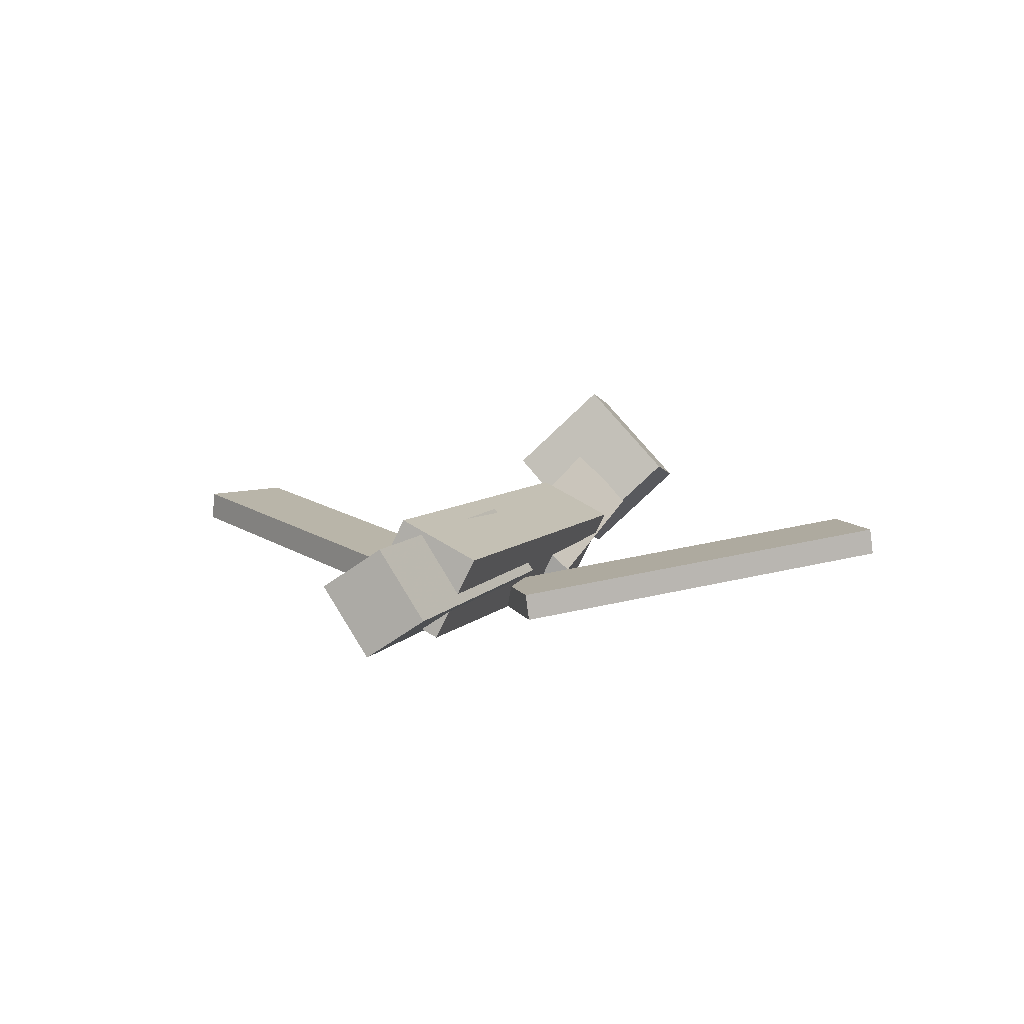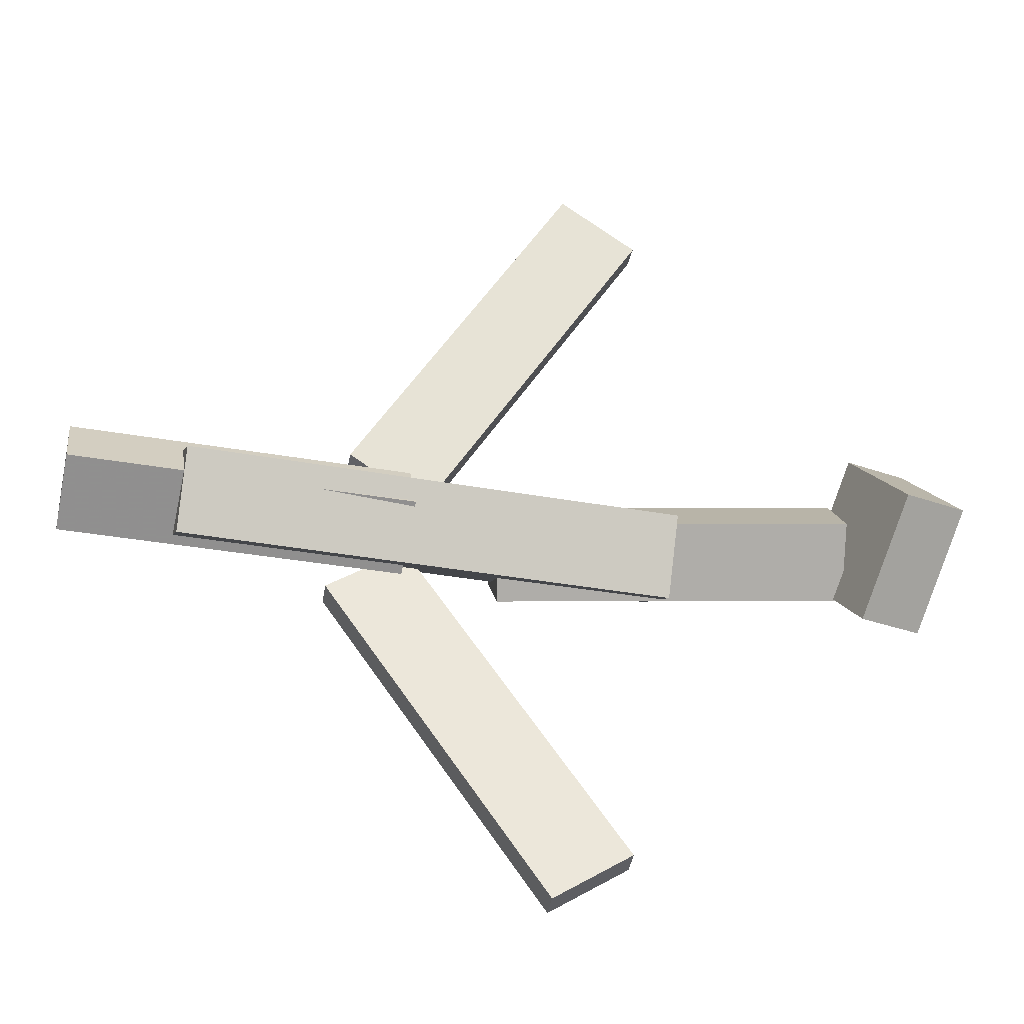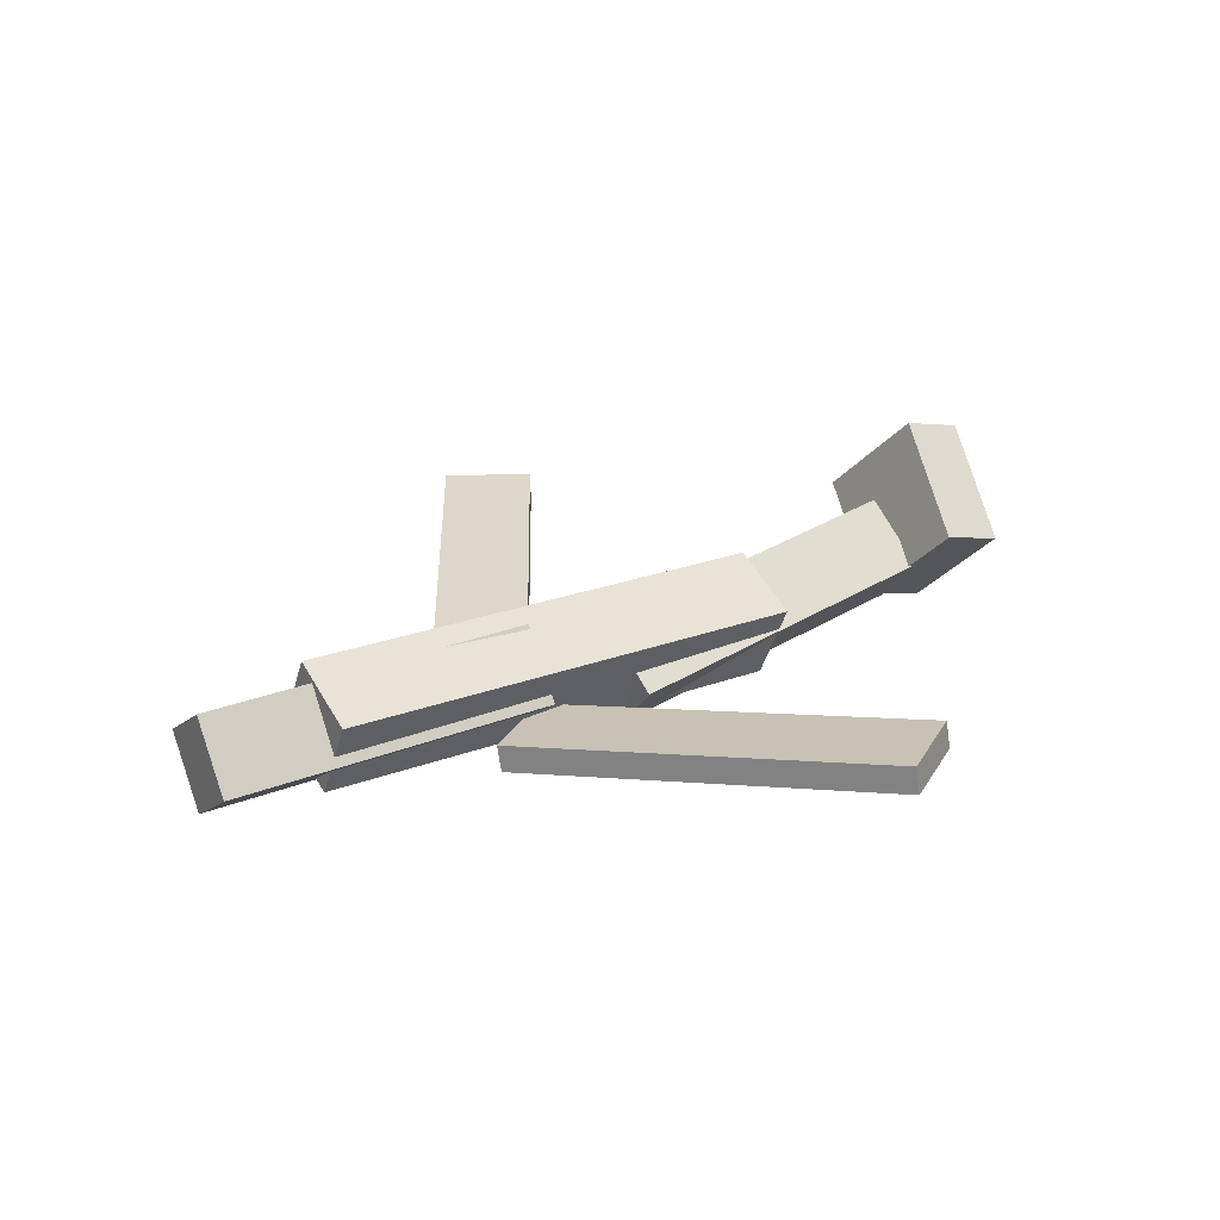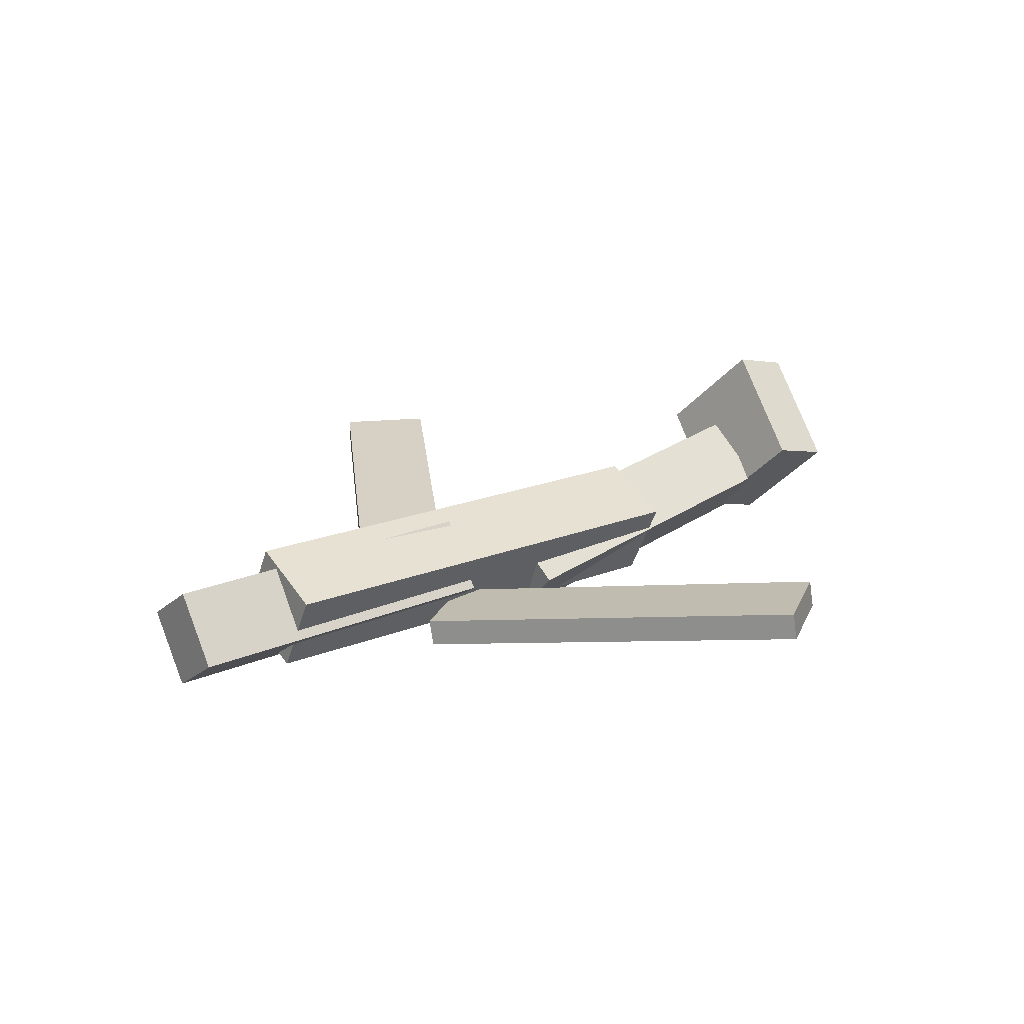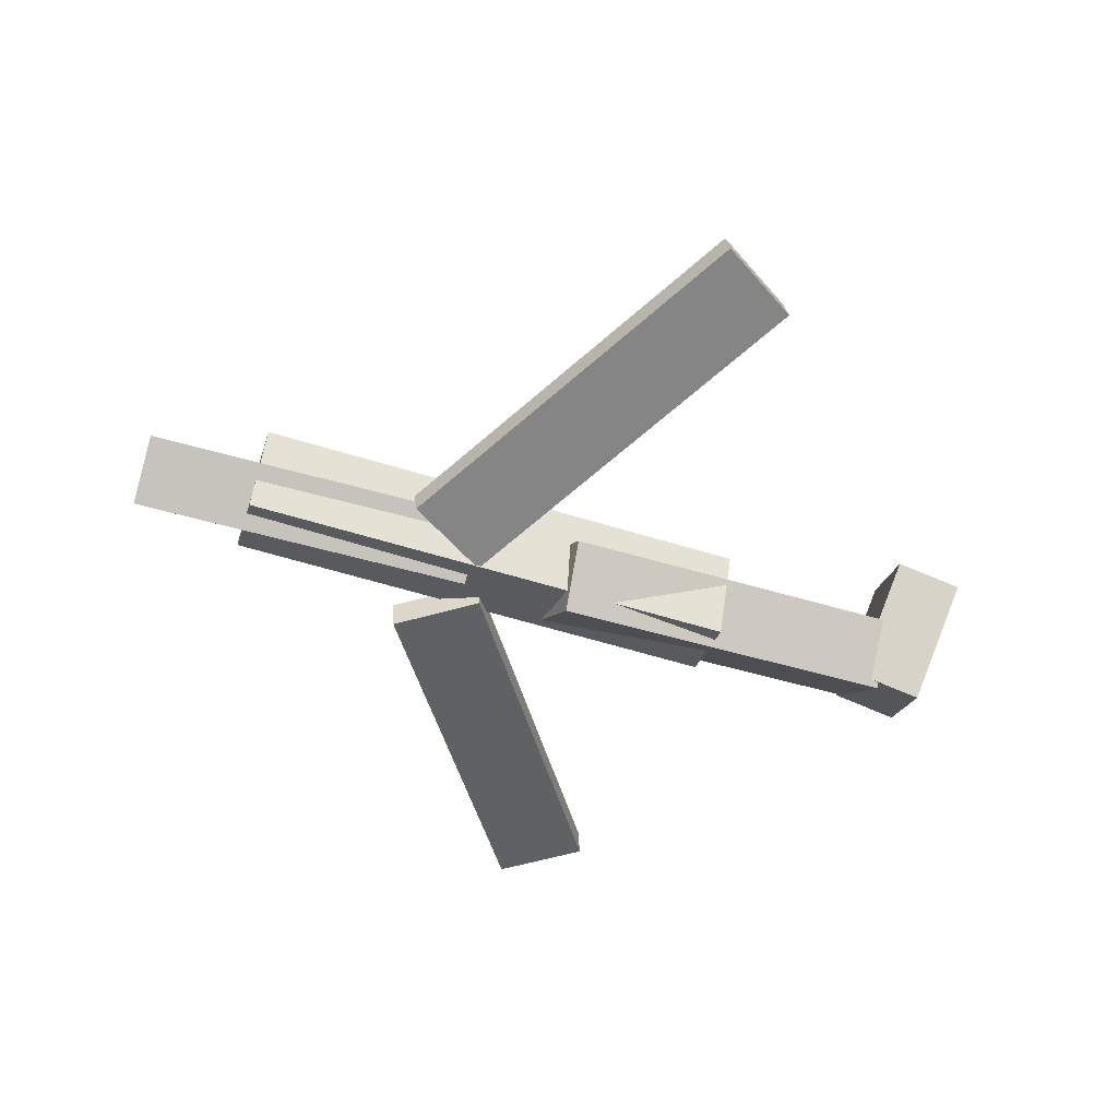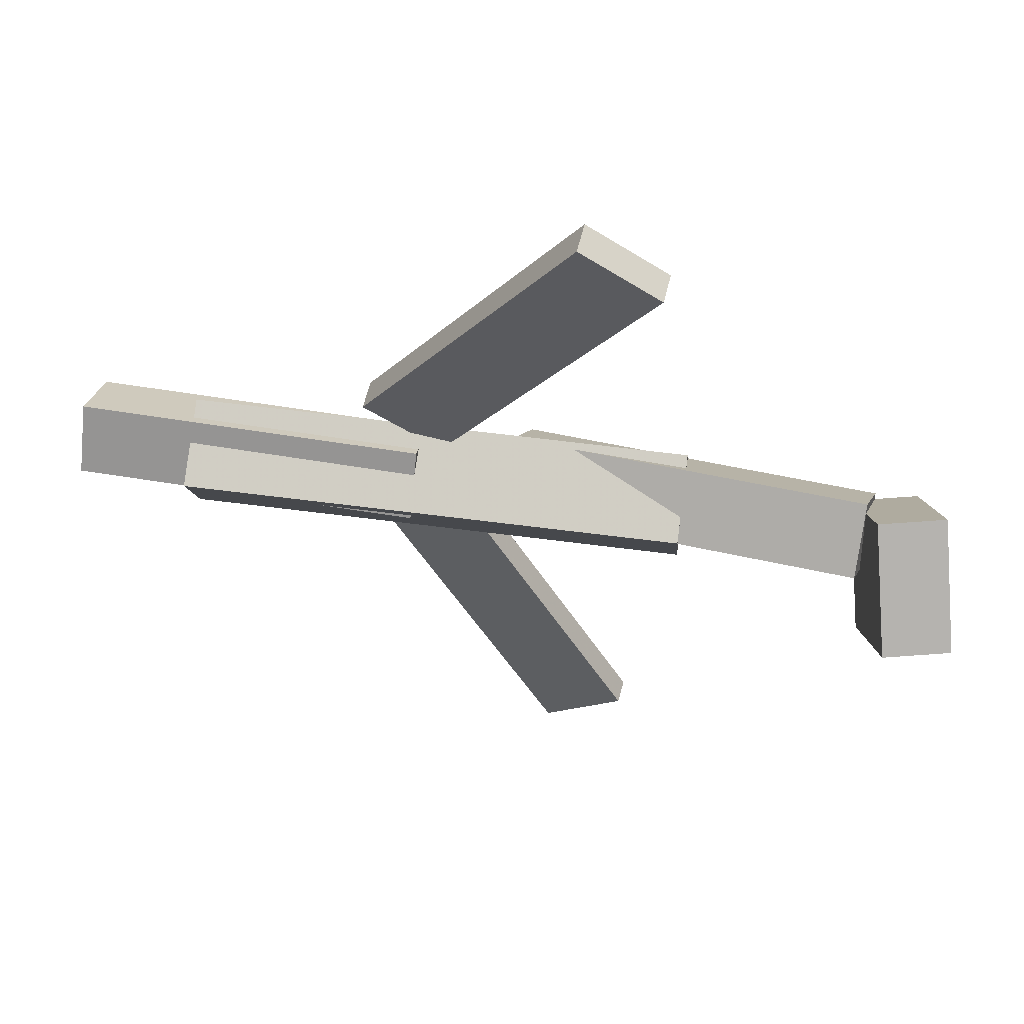
<metadata>
{"format":"obj","ext":"obj","renderer":"f3d","projection":"perspective","resolution":1024,"background":"white","views":[{"elev":6.4,"azim":107.7,"up":"+Y"},{"elev":-32.3,"azim":166.1,"up":"+Z"},{"elev":23.4,"azim":145.8,"up":"+Y"},{"elev":19.3,"azim":140.7,"up":"+Y"},{"elev":-56.8,"azim":162.6,"up":"+Y"},{"elev":55.1,"azim":-171.0,"up":"+Z"}]}
</metadata>
<code>
v 0.1326 -0.06869 -0.05457
v 0.0705 -0.06746 -0.0146
v 0.1307 -0.08991 -0.057
v 0.06852 -0.08868 -0.01702
v -0.03638 -0.02282 -0.3187
v -0.09852 -0.02159 -0.2787
v -0.03836 -0.04404 -0.3211
v -0.1005 -0.04281 -0.2811
f 1.0 7.0 5.0
f 1.0 3.0 7.0
f 1.0 4.0 3.0
f 1.0 2.0 4.0
f 3.0 8.0 7.0
f 3.0 4.0 8.0
f 5.0 7.0 8.0
f 5.0 8.0 6.0
f 1.0 5.0 6.0
f 1.0 6.0 2.0
f 2.0 6.0 8.0
f 2.0 8.0 4.0
v -0.1359 -0.06279 0.04024
v 0.2556 -0.0566 0.03998
v -0.1369 -0.0001653 0.008914
v 0.2545 0.006031 0.00865
v -0.1355 -0.09237 -0.0189
v 0.256 -0.08617 -0.01917
v -0.1365 -0.02974 -0.05023
v 0.255 -0.02355 -0.05049
f 9.0 15.0 13.0
f 9.0 11.0 15.0
f 9.0 12.0 11.0
f 9.0 10.0 12.0
f 11.0 16.0 15.0
f 11.0 12.0 16.0
f 13.0 15.0 16.0
f 13.0 16.0 14.0
f 9.0 13.0 14.0
f 9.0 14.0 10.0
f 10.0 14.0 16.0
f 10.0 16.0 12.0
v -0.2834 -0.03052 -0.03158
v -0.2857 -0.07171 0.009371
v -0.2747 0.01364 0.01332
v -0.2769 -0.02755 0.05427
v -0.00453 -0.06552 -0.05168
v -0.006748 -0.1067 -0.01073
v 0.004246 -0.02136 -0.006782
v 0.002028 -0.06255 0.03417
f 17.0 23.0 21.0
f 17.0 19.0 23.0
f 17.0 20.0 19.0
f 17.0 18.0 20.0
f 19.0 24.0 23.0
f 19.0 20.0 24.0
f 21.0 23.0 24.0
f 21.0 24.0 22.0
f 17.0 21.0 22.0
f 17.0 22.0 18.0
f 18.0 22.0 24.0
f 18.0 24.0 20.0
v 0.3426 -0.03582 0.03994
v 0.3434 -0.005763 -0.005754
v 0.07416 -0.03322 0.03711
v 0.07493 -0.00316 -0.008585
v 0.3424 -0.08842 0.005342
v 0.3432 -0.05835 -0.04035
v 0.07401 -0.08581 0.00251
v 0.07478 -0.05575 -0.04319
f 25.0 31.0 29.0
f 25.0 27.0 31.0
f 25.0 28.0 27.0
f 25.0 26.0 28.0
f 27.0 32.0 31.0
f 27.0 28.0 32.0
f 29.0 31.0 32.0
f 29.0 32.0 30.0
f 25.0 29.0 30.0
f 25.0 30.0 26.0
f 26.0 30.0 32.0
f 26.0 32.0 28.0
v -0.2848 0.004779 -0.06797
v -0.336 -0.007391 -0.06754
v -0.3014 0.07702 0.006077
v -0.3526 0.06485 0.006505
v -0.2675 -0.0654 0.004359
v -0.3187 -0.07757 0.004787
v -0.2841 0.006843 0.07841
v -0.3353 -0.005327 0.07883
f 33.0 39.0 37.0
f 33.0 35.0 39.0
f 33.0 36.0 35.0
f 33.0 34.0 36.0
f 35.0 40.0 39.0
f 35.0 36.0 40.0
f 37.0 39.0 40.0
f 37.0 40.0 38.0
f 33.0 37.0 38.0
f 33.0 38.0 34.0
f 34.0 38.0 40.0
f 34.0 40.0 36.0
v 0.1176 -0.0771 0.06354
v 0.05621 -0.07556 0.02346
v 0.1197 -0.05399 0.06123
v 0.0583 -0.05244 0.02115
v -0.05124 -0.03583 0.3237
v -0.1126 -0.03428 0.2836
v -0.04915 -0.01271 0.3214
v -0.1105 -0.01117 0.2813
f 41.0 47.0 45.0
f 41.0 43.0 47.0
f 41.0 44.0 43.0
f 41.0 42.0 44.0
f 43.0 48.0 47.0
f 43.0 44.0 48.0
f 45.0 47.0 48.0
f 45.0 48.0 46.0
f 41.0 45.0 46.0
f 41.0 46.0 42.0
f 42.0 46.0 48.0
f 42.0 48.0 44.0

</code>
